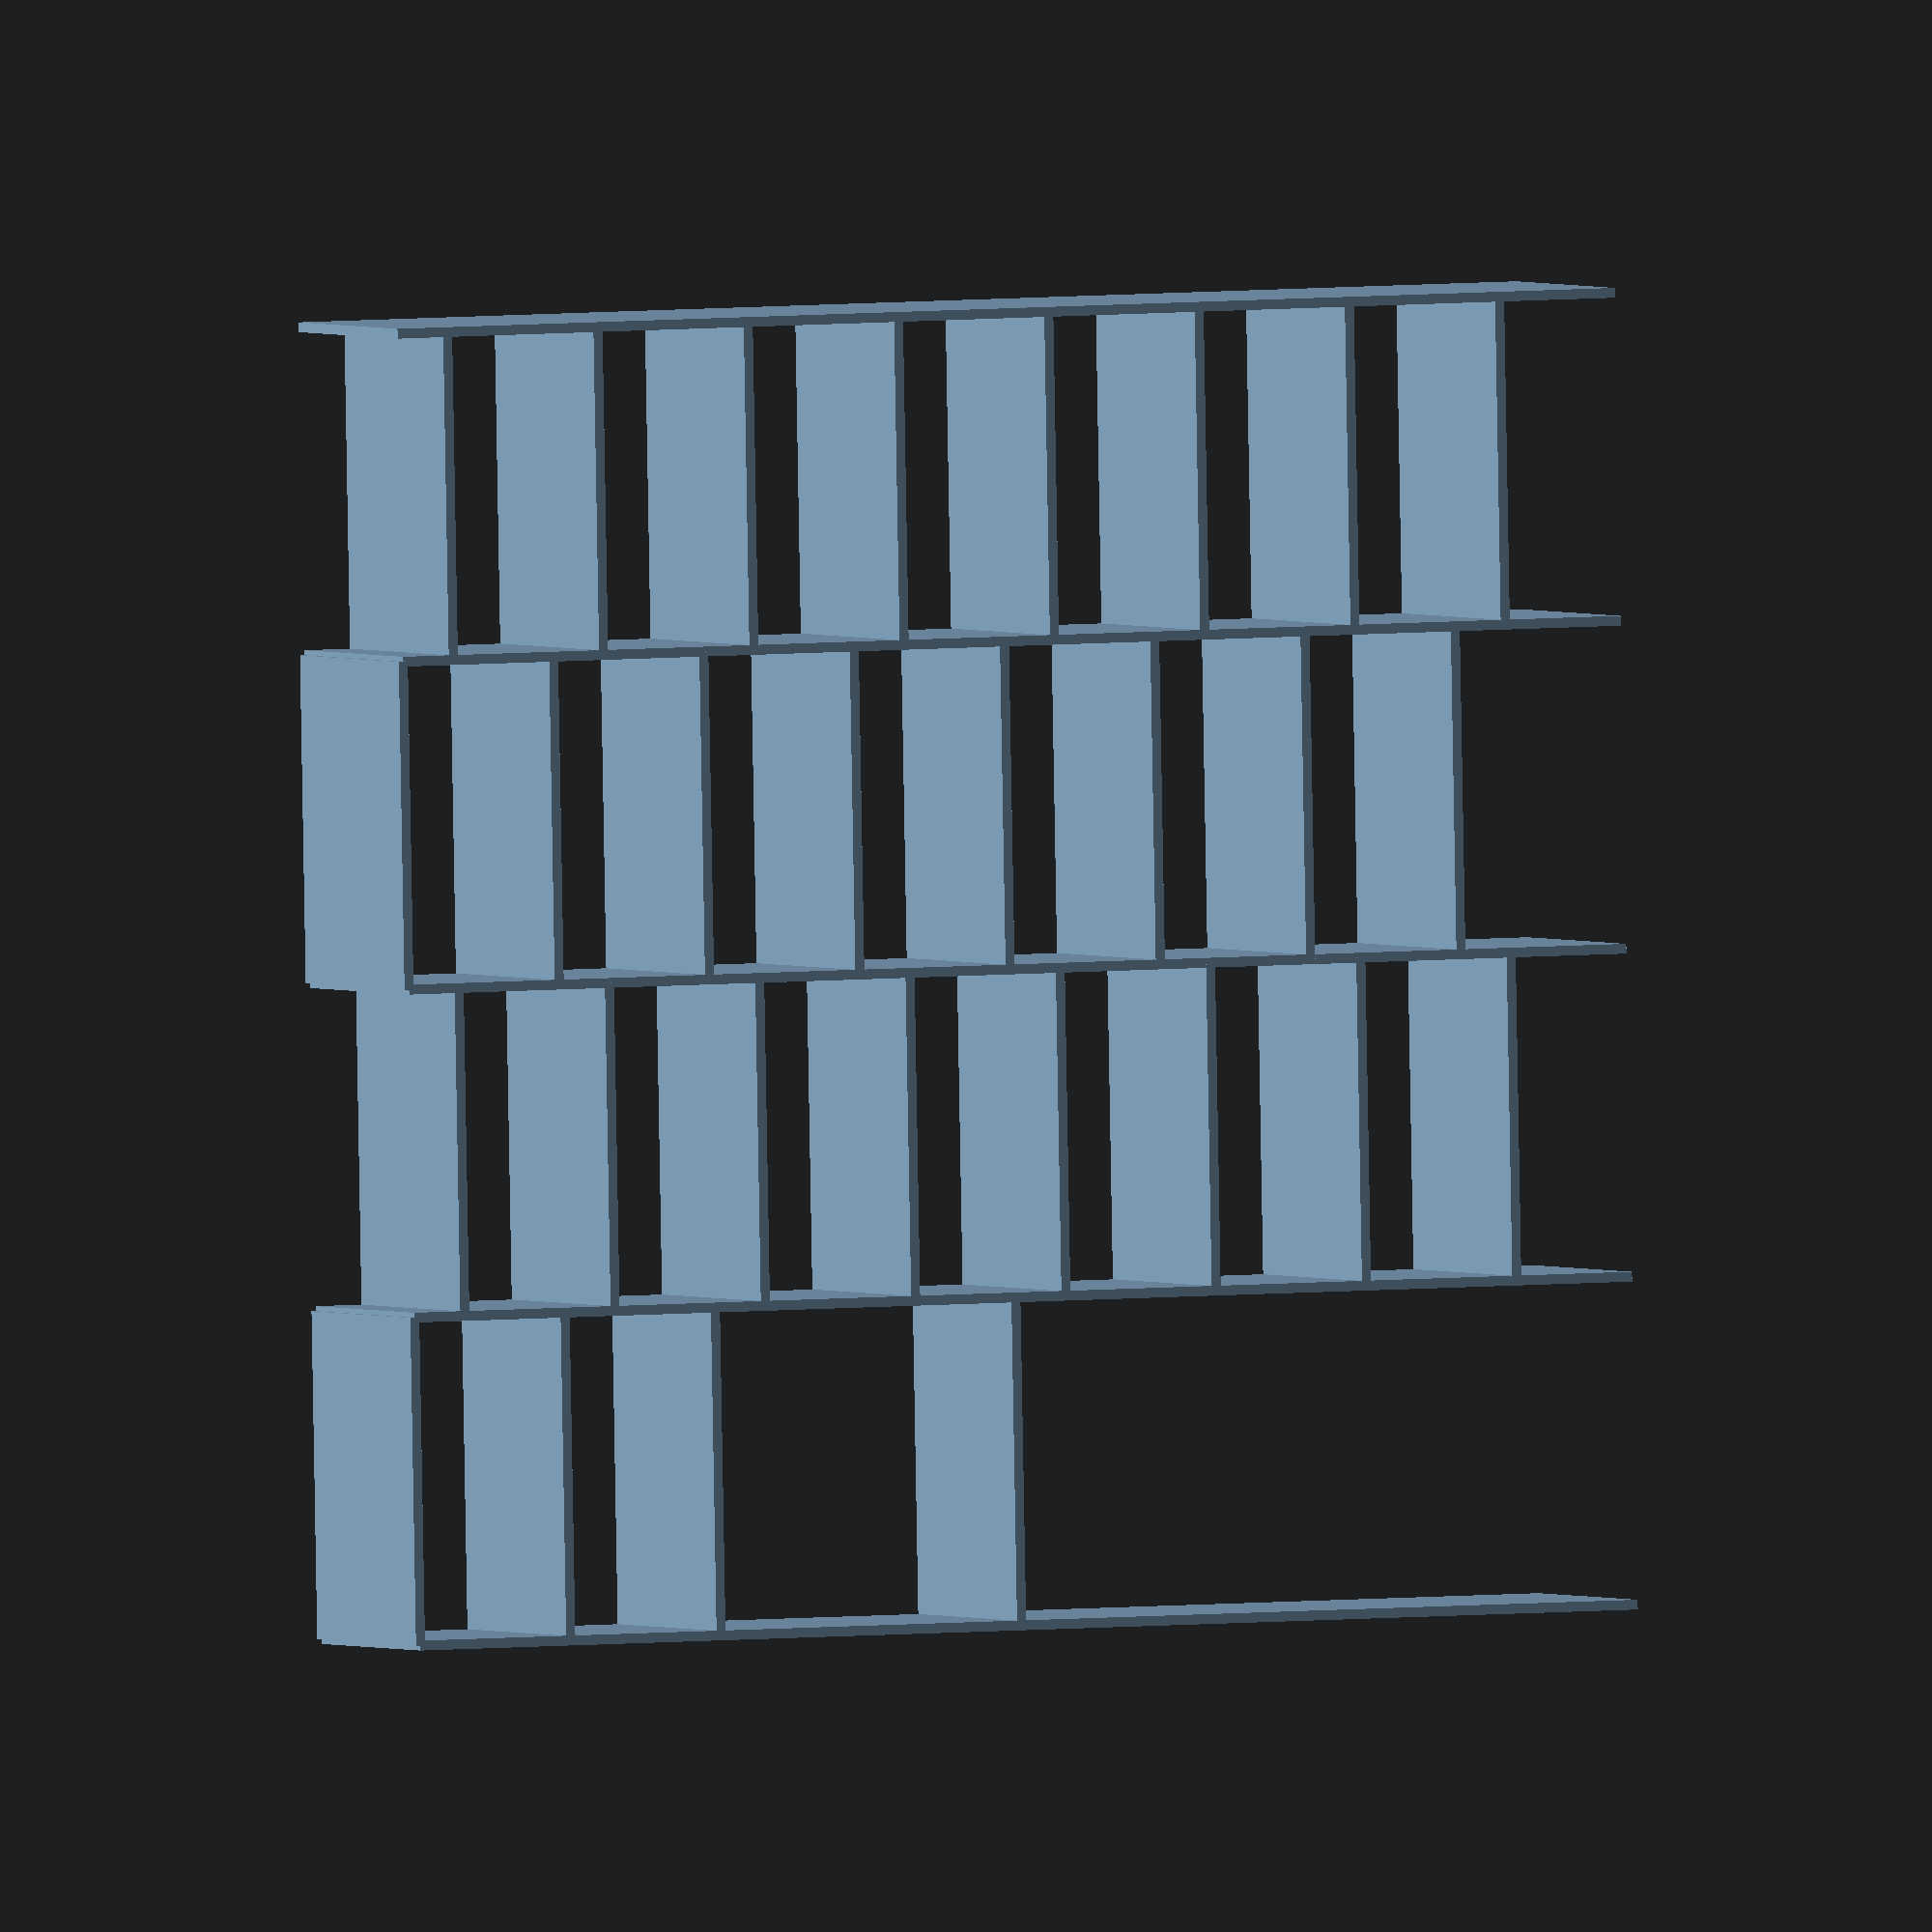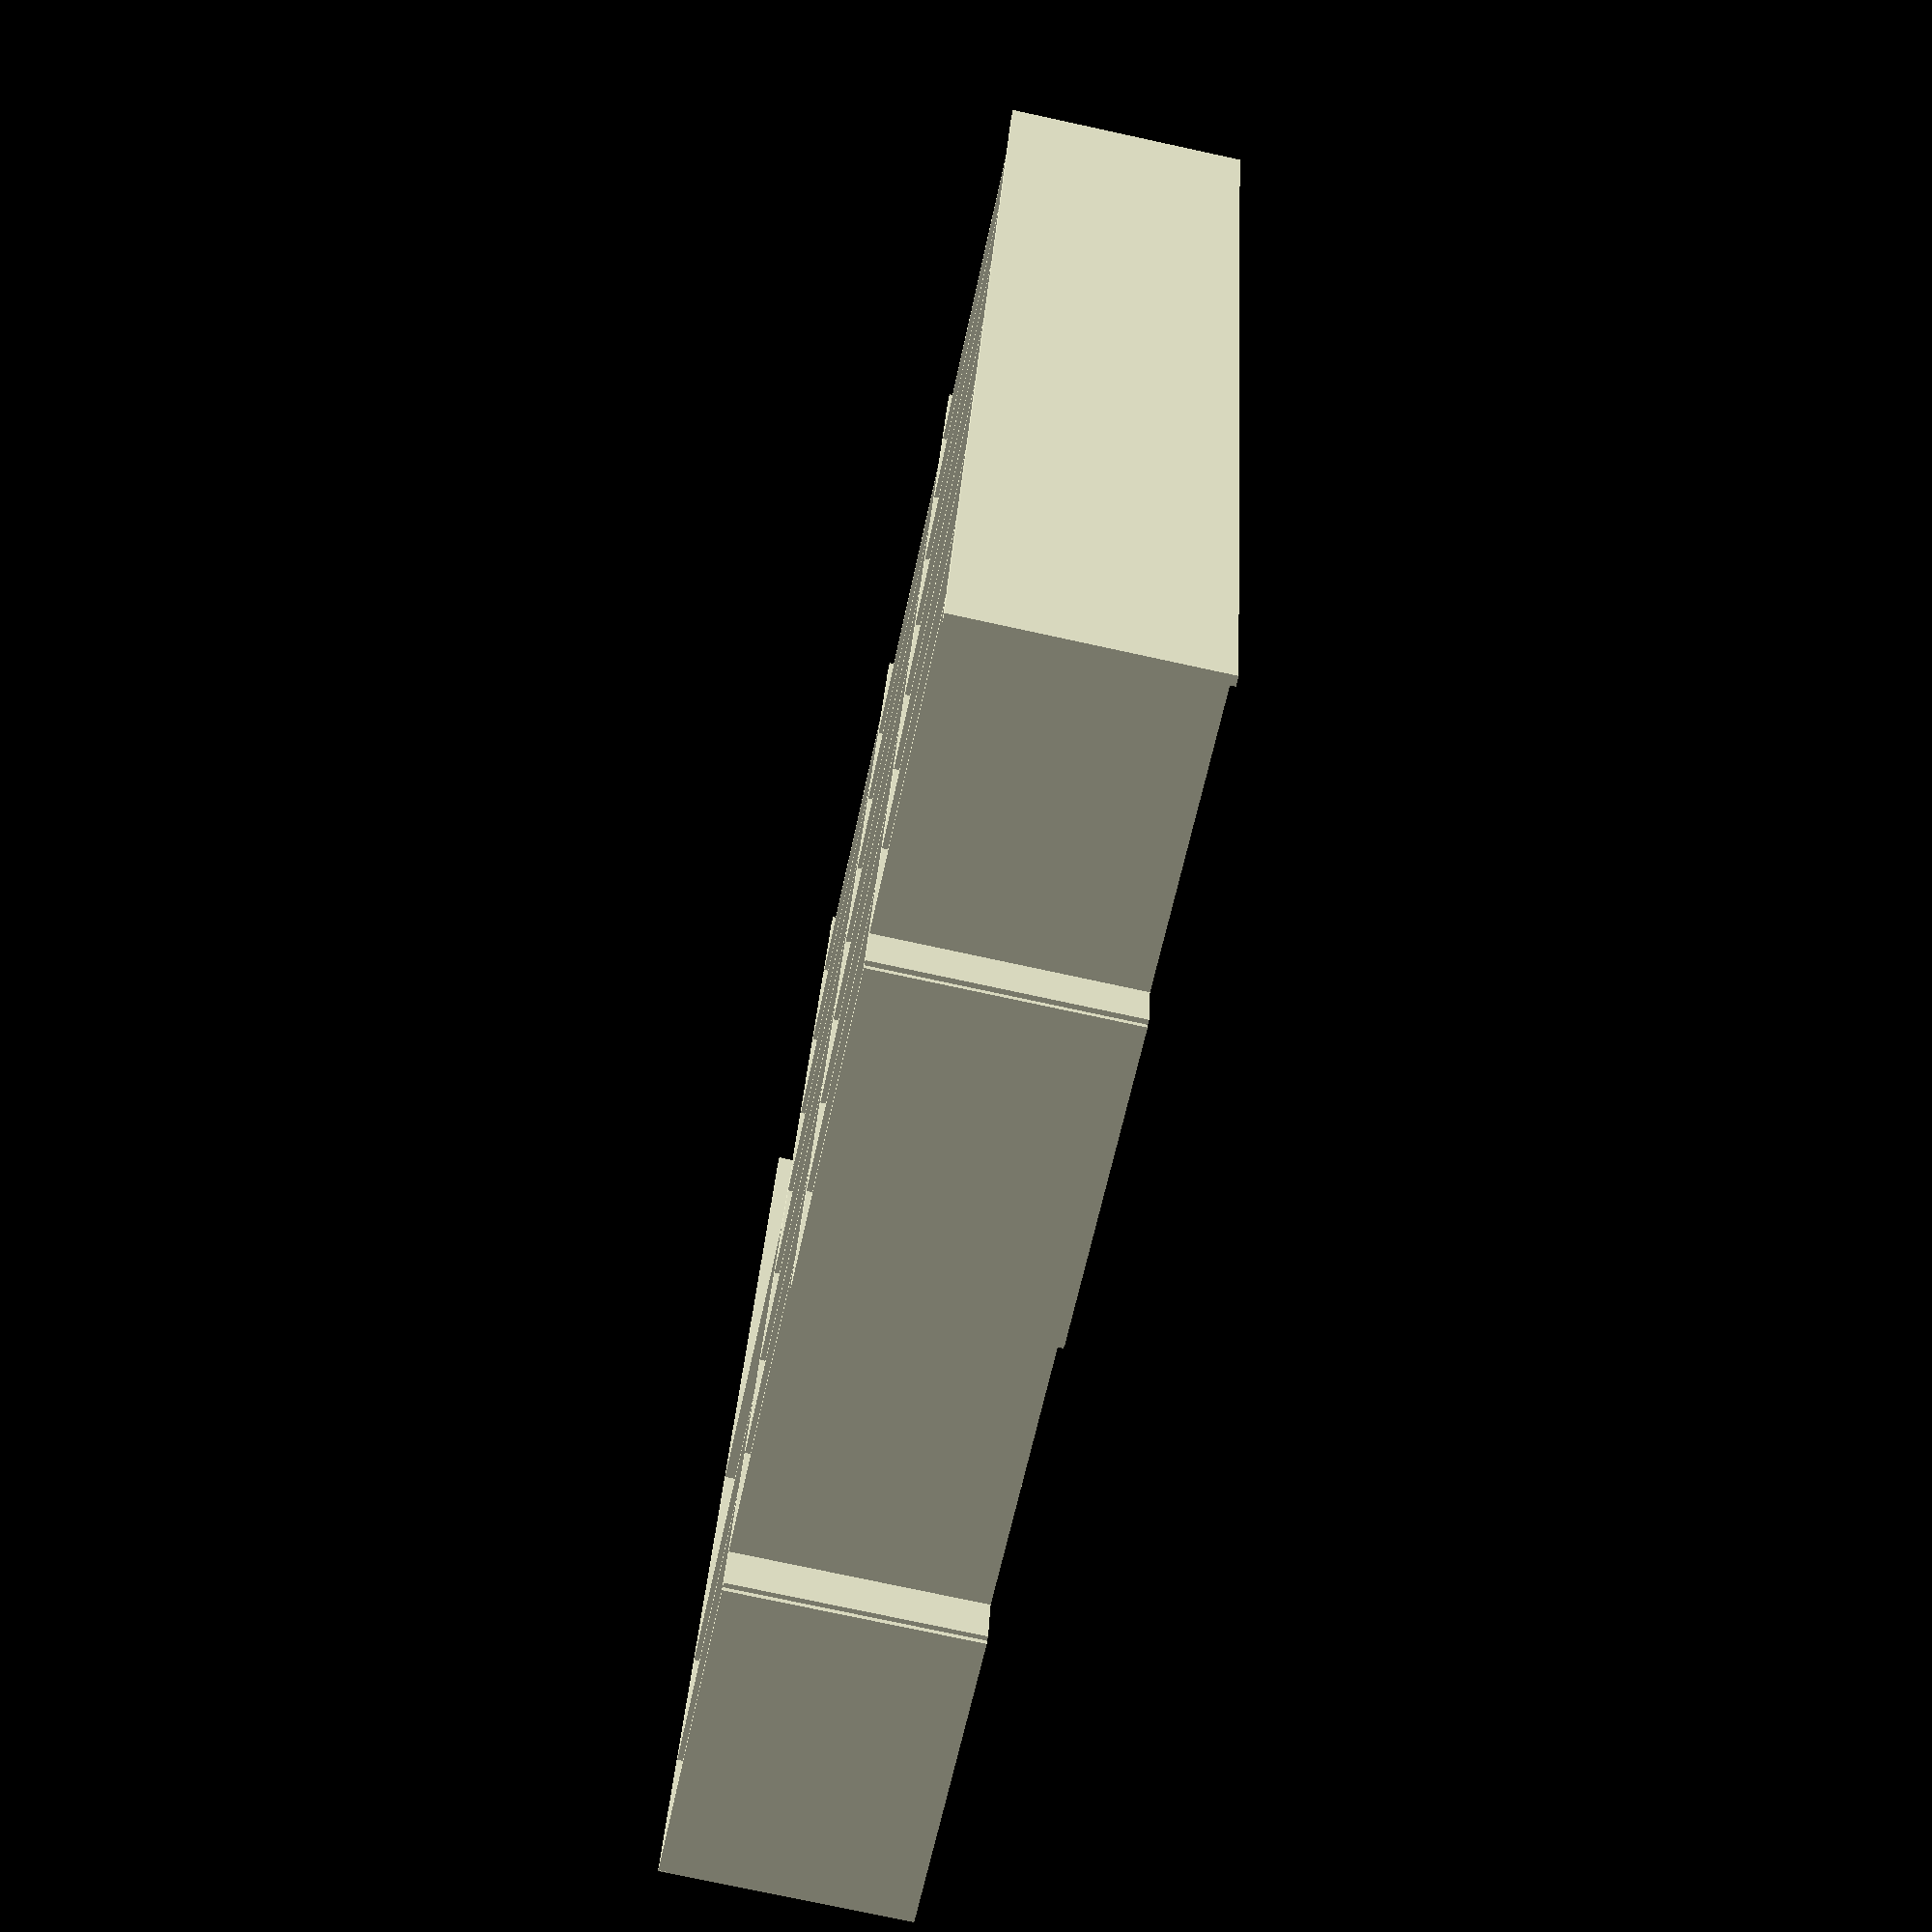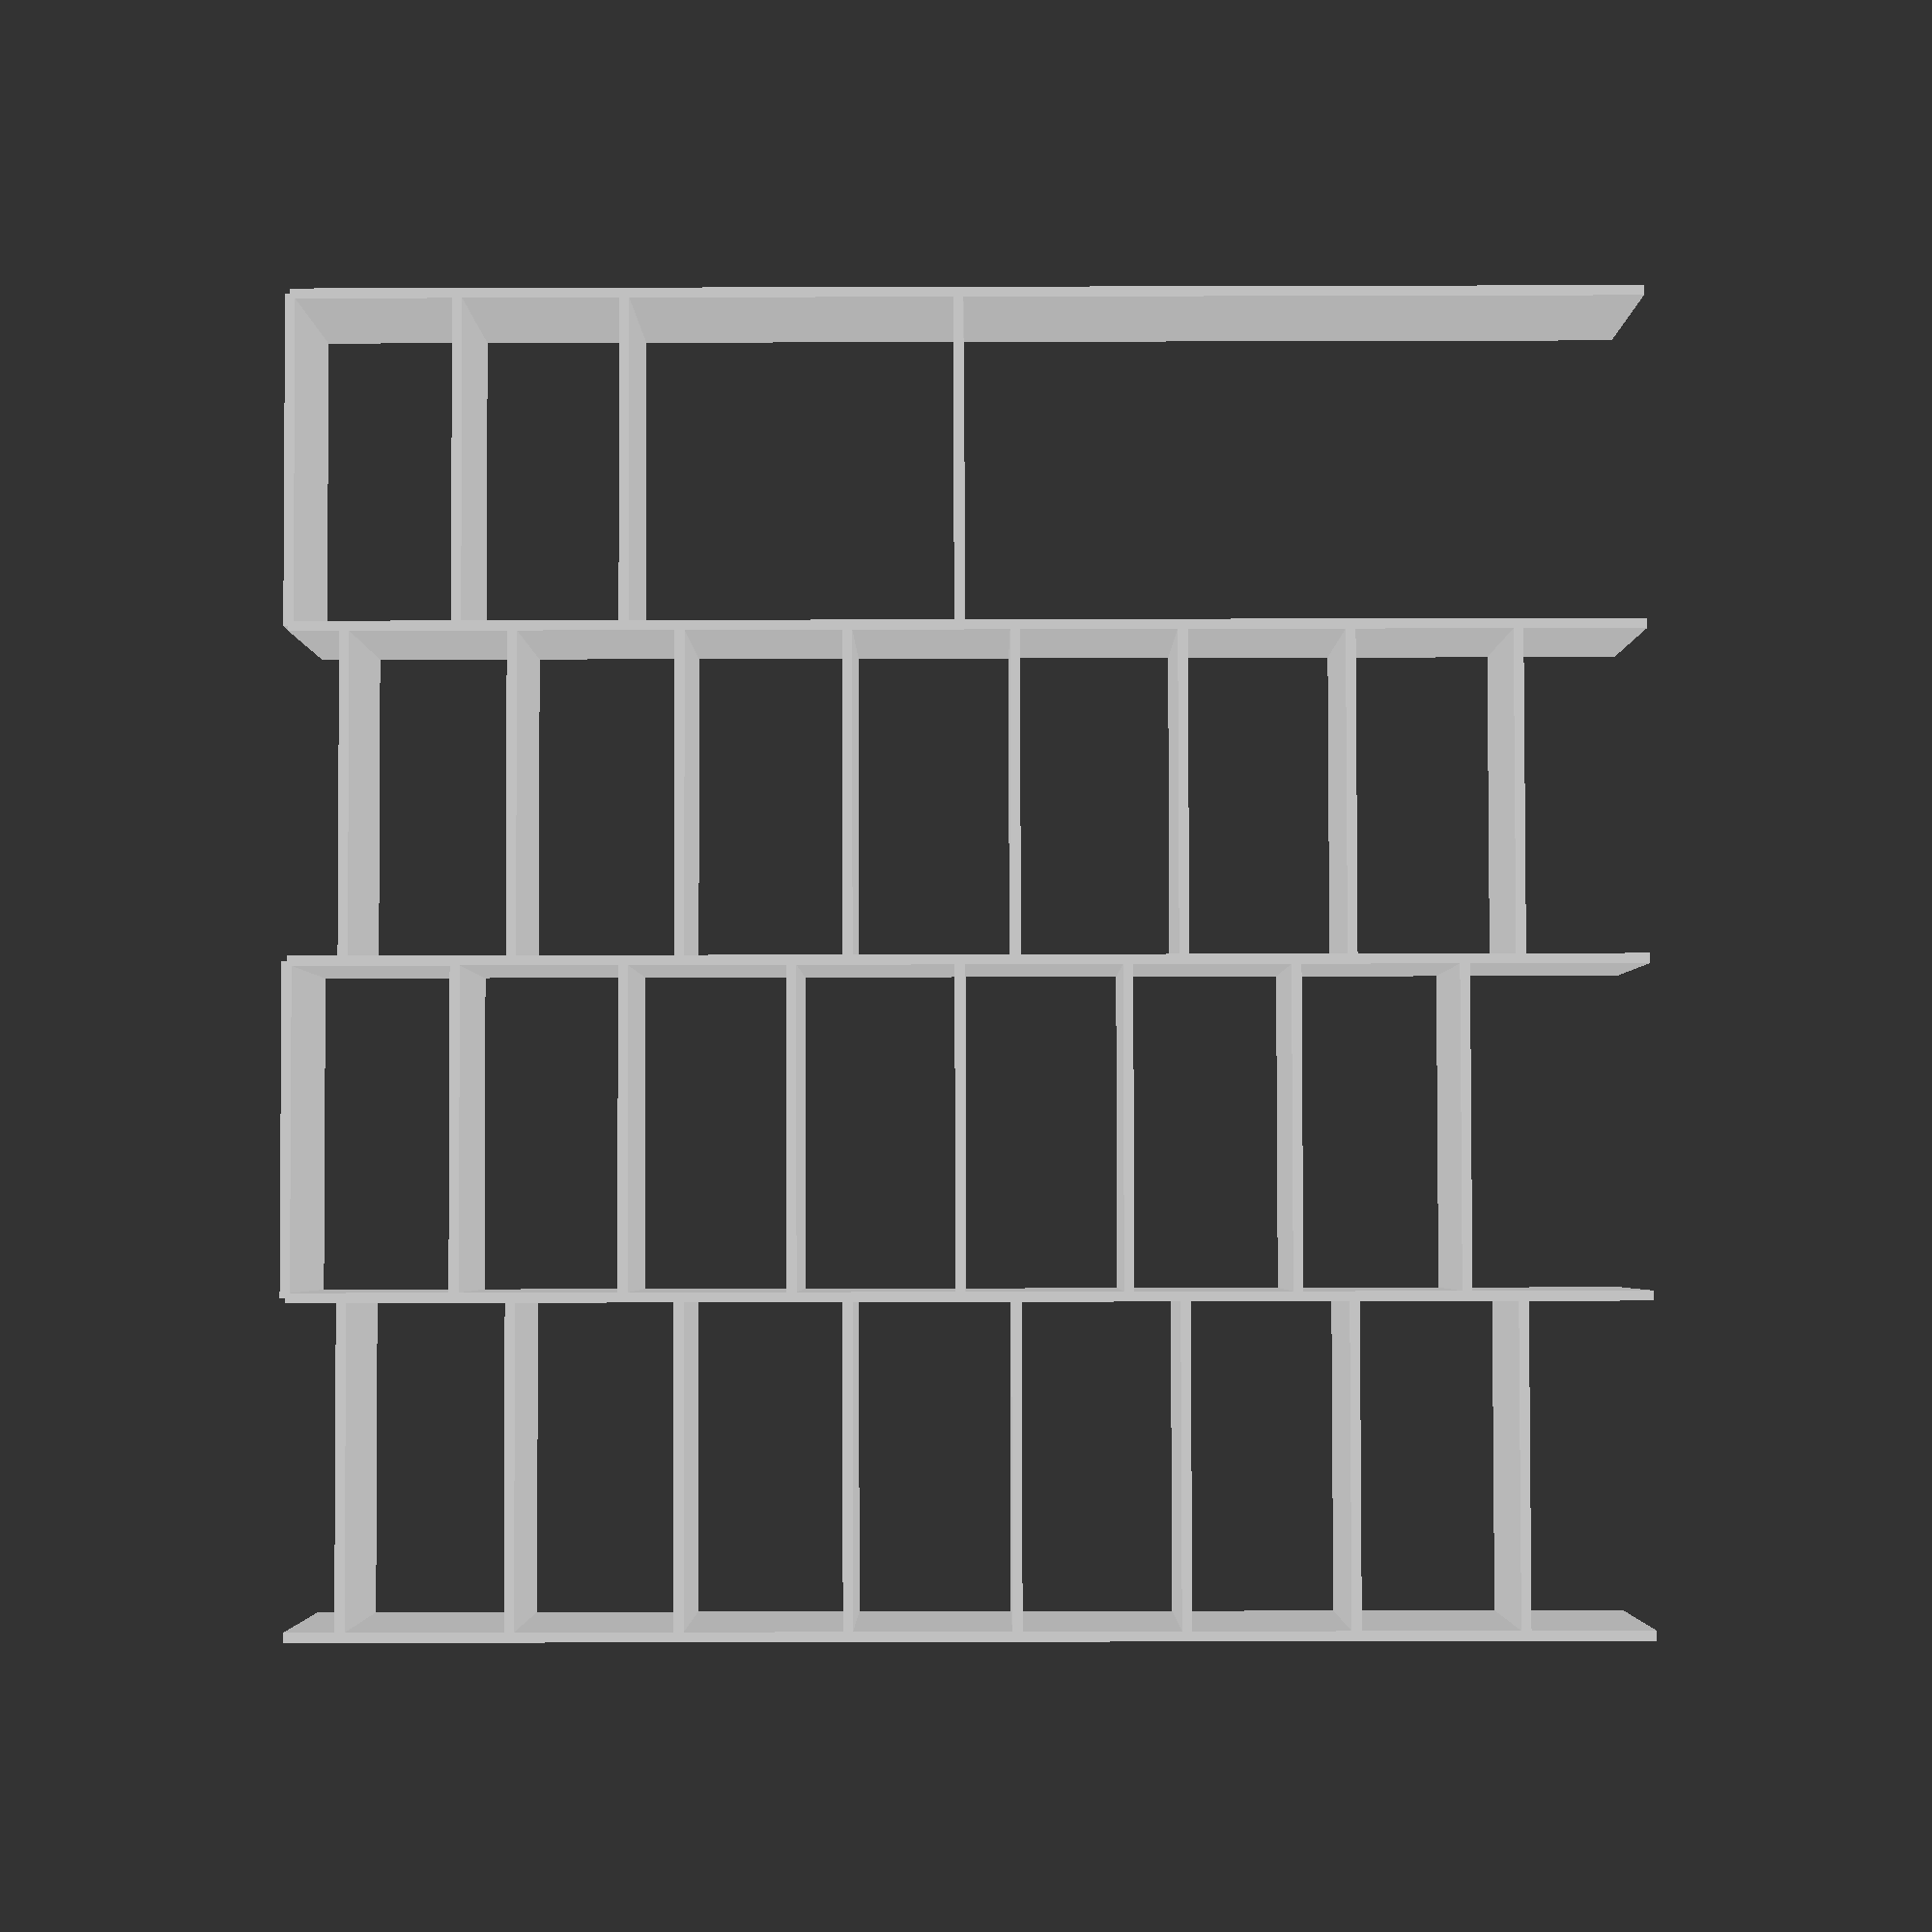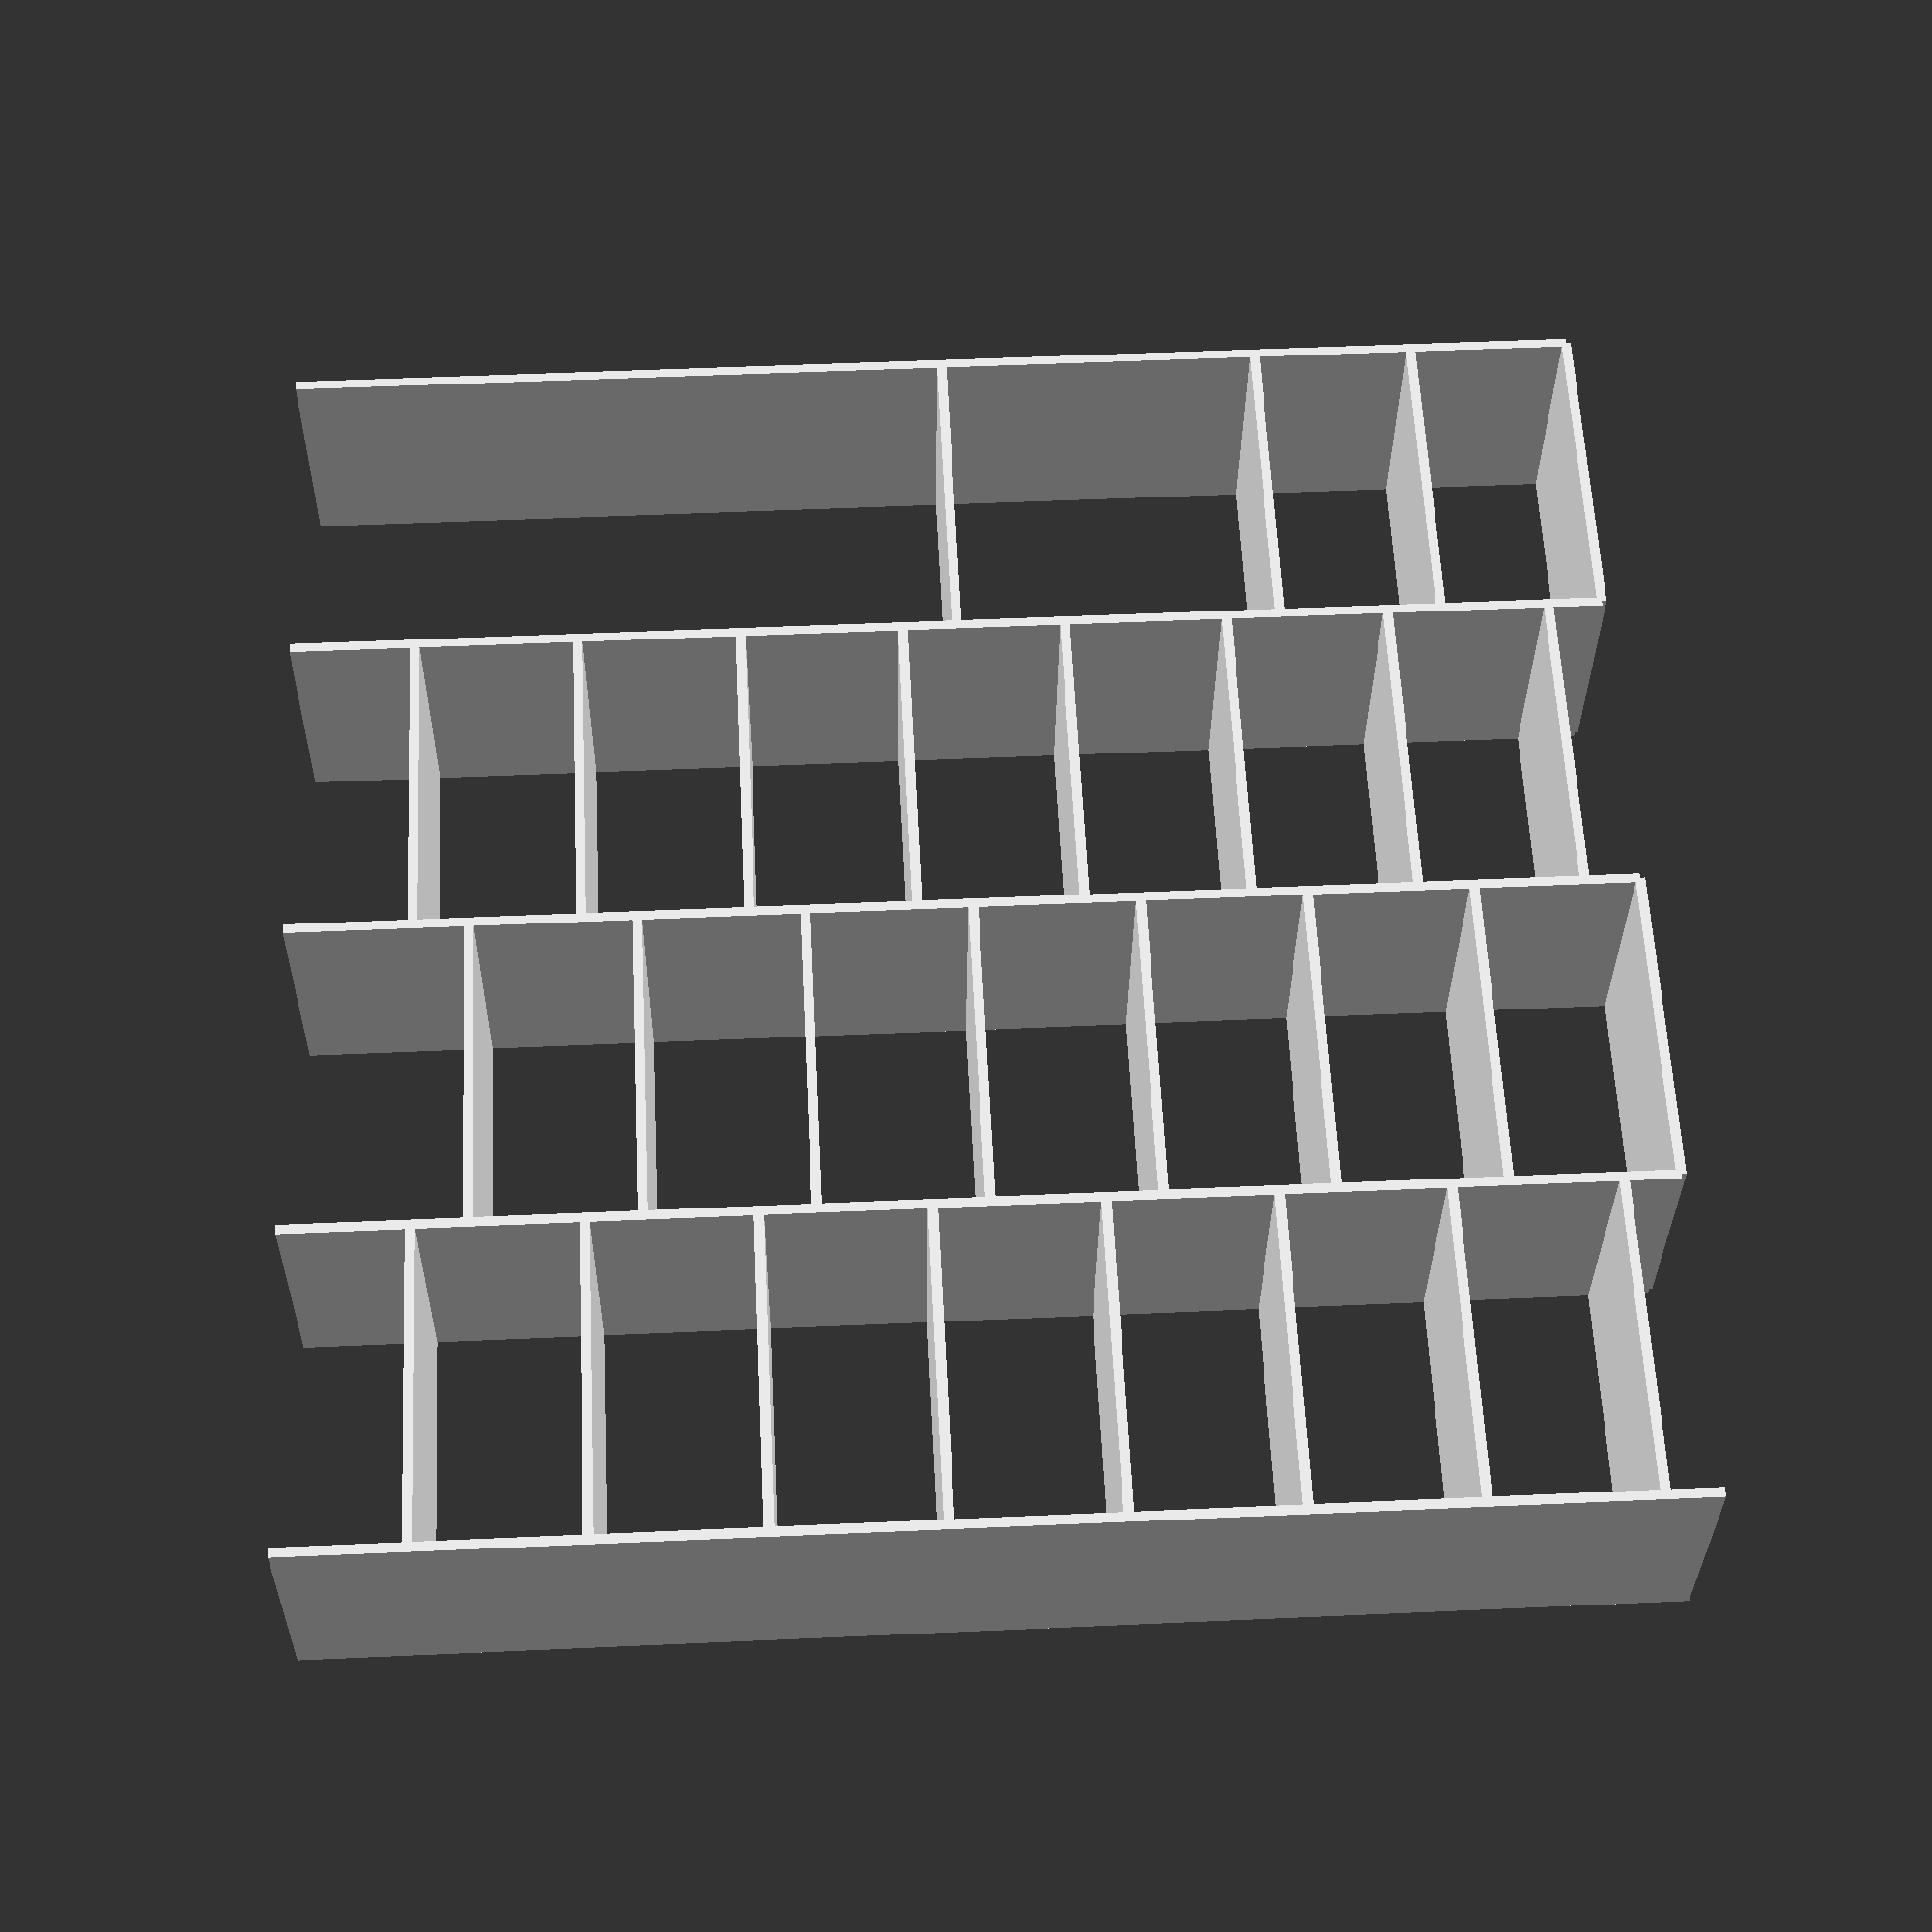
<openscad>
open_x = 2460;
open_y = 2430;
th = 18;
wd = 450;
st = [0, 600, 1200, 1800, 2400];
c1 = [0, 300, 600, 1200];
c2 = [for (z = [0 : 7]) 100 + z*300];
c3 = [for (z = [0 : 7]) z*300];
c4 = c2;

module plank(l) {
    echo("plank l =", l);
    cube([l, wd, th], center = true);
}

module standing_plank(l) {
    rotate([0, 90, 0]) plank(l);
}

// Create columns
translate([0, 0, open_y/2])
for(i = st)
    translate([i, 0, 0])
    standing_plank(open_y);

module section(s, c) {
    // Create shelves in column 1
    let ( x = st[s]
        , w = st[s + 1] - st[s] )
    translate([x + w/2, 0, 0])
    for(i = c)
        translate([0, 0, i])
        plank(w);
}

section(0, c1);
section(1, c2);
section(2, c3);
section(3, c4);

</openscad>
<views>
elev=175.6 azim=92.5 roll=293.7 proj=o view=solid
elev=152.3 azim=78.1 roll=357.1 proj=p view=wireframe
elev=37.0 azim=56.0 roll=270.2 proj=p view=solid
elev=311.4 azim=11.4 roll=87.1 proj=p view=solid
</views>
